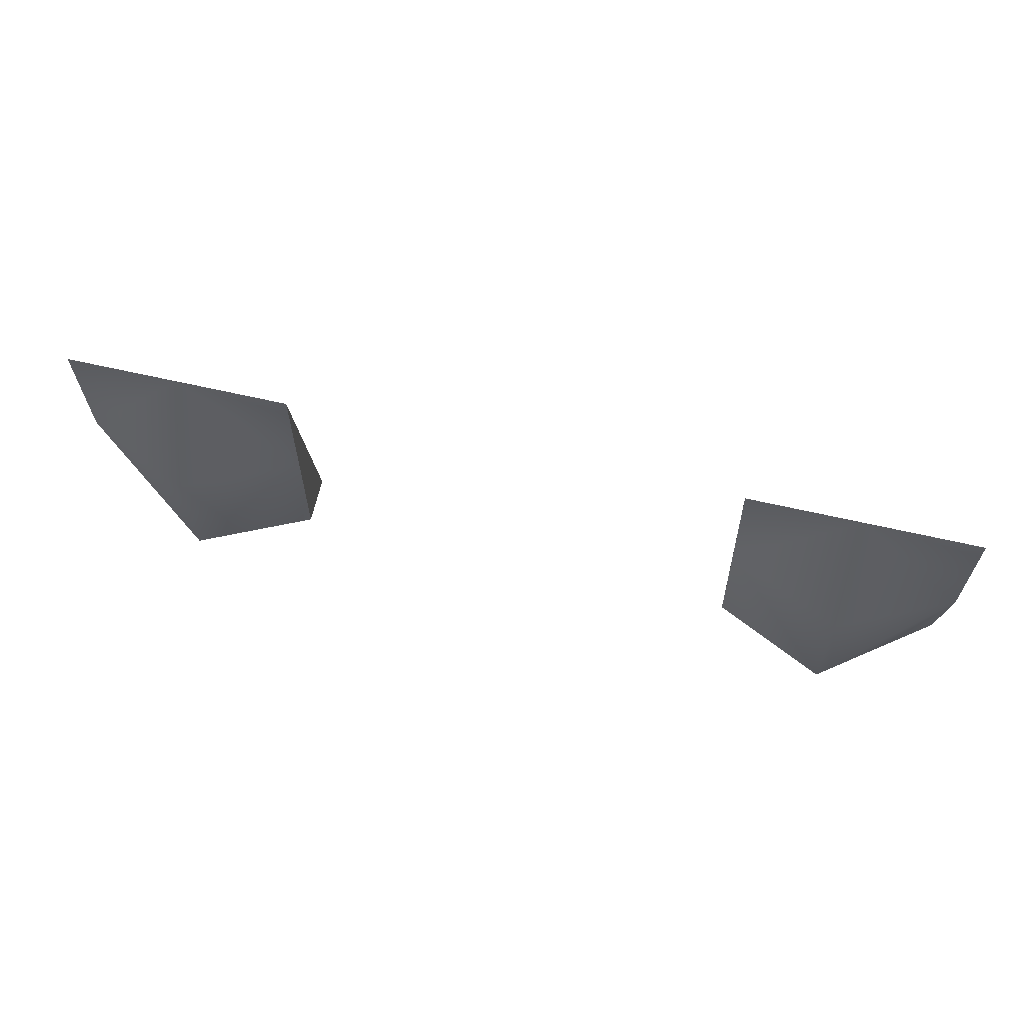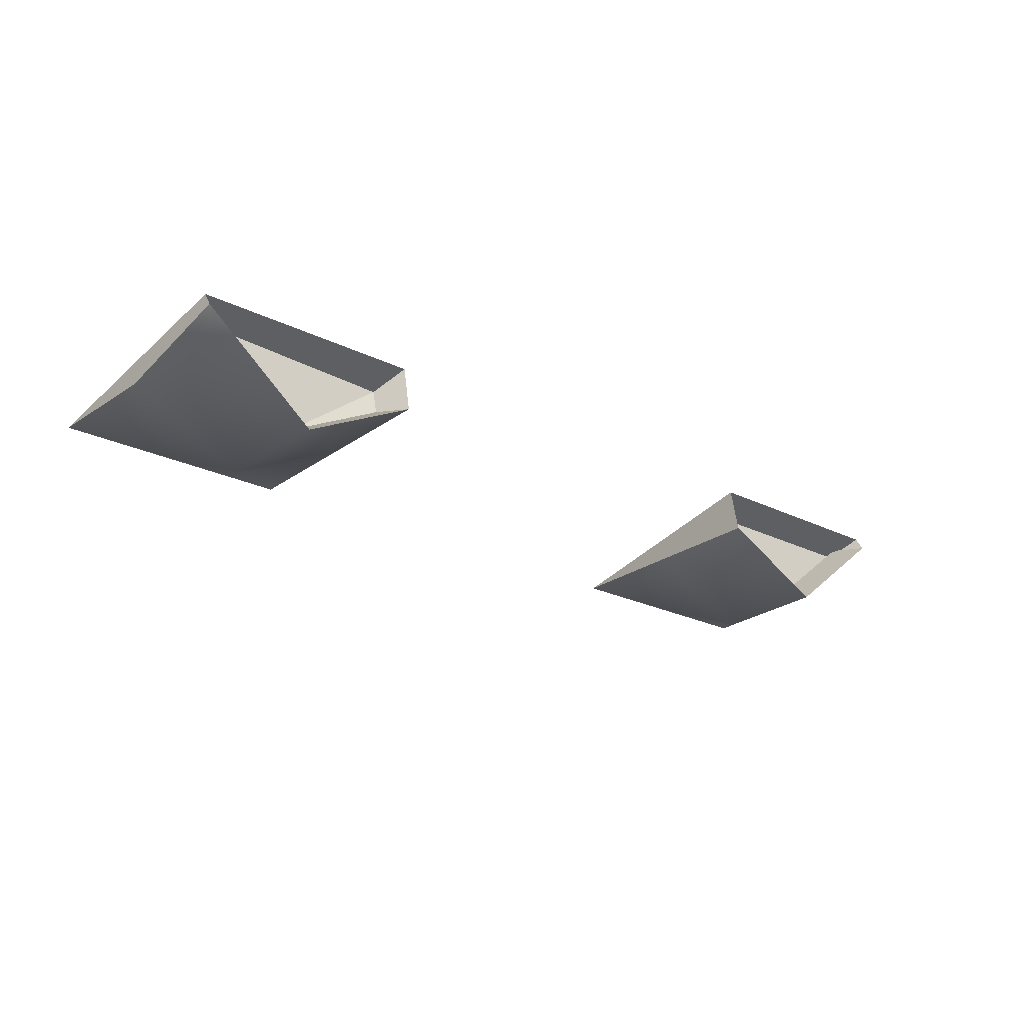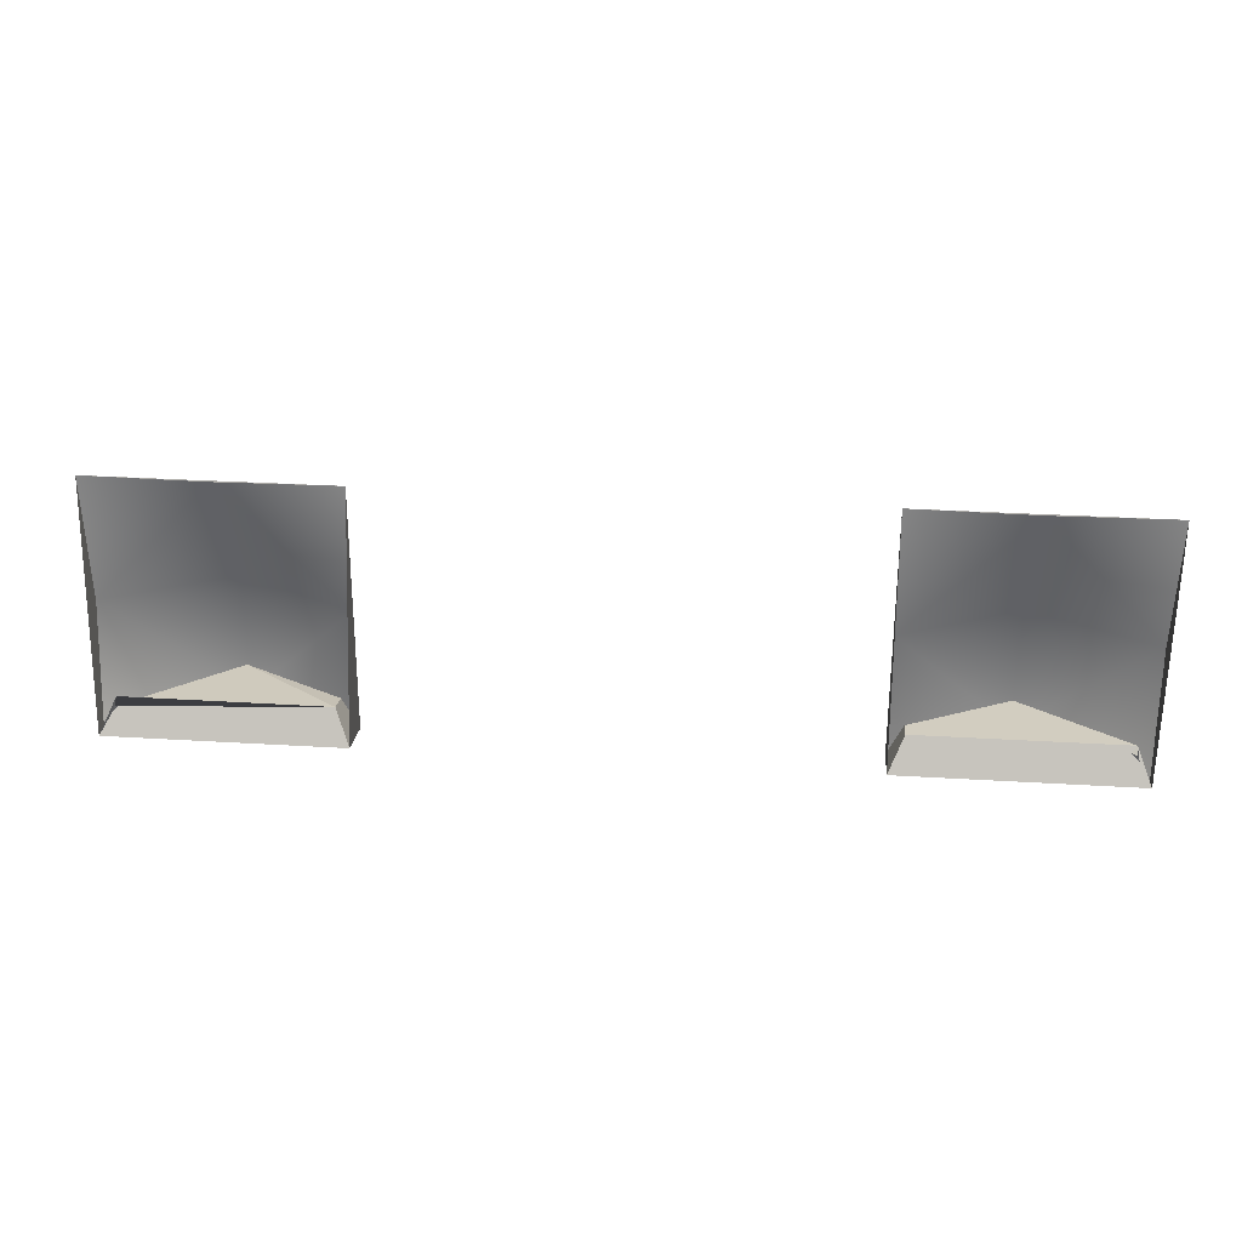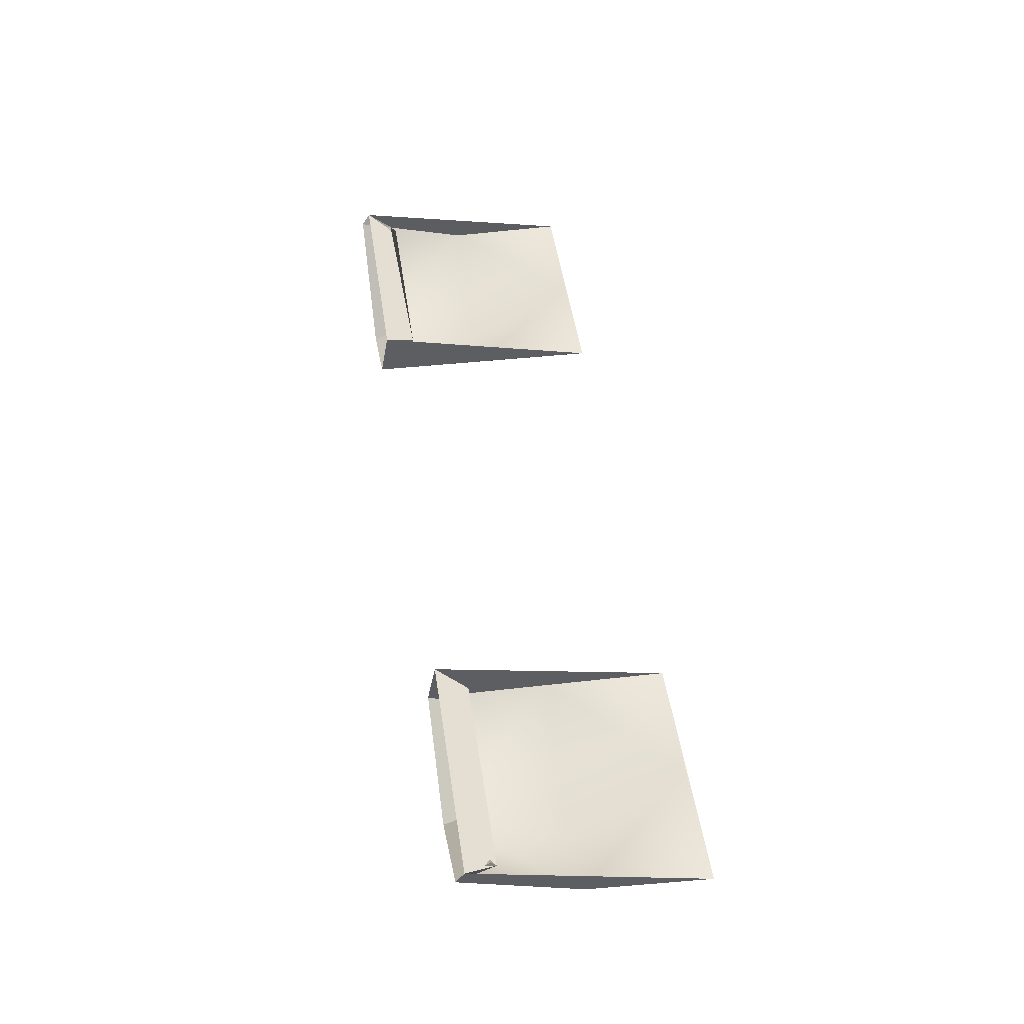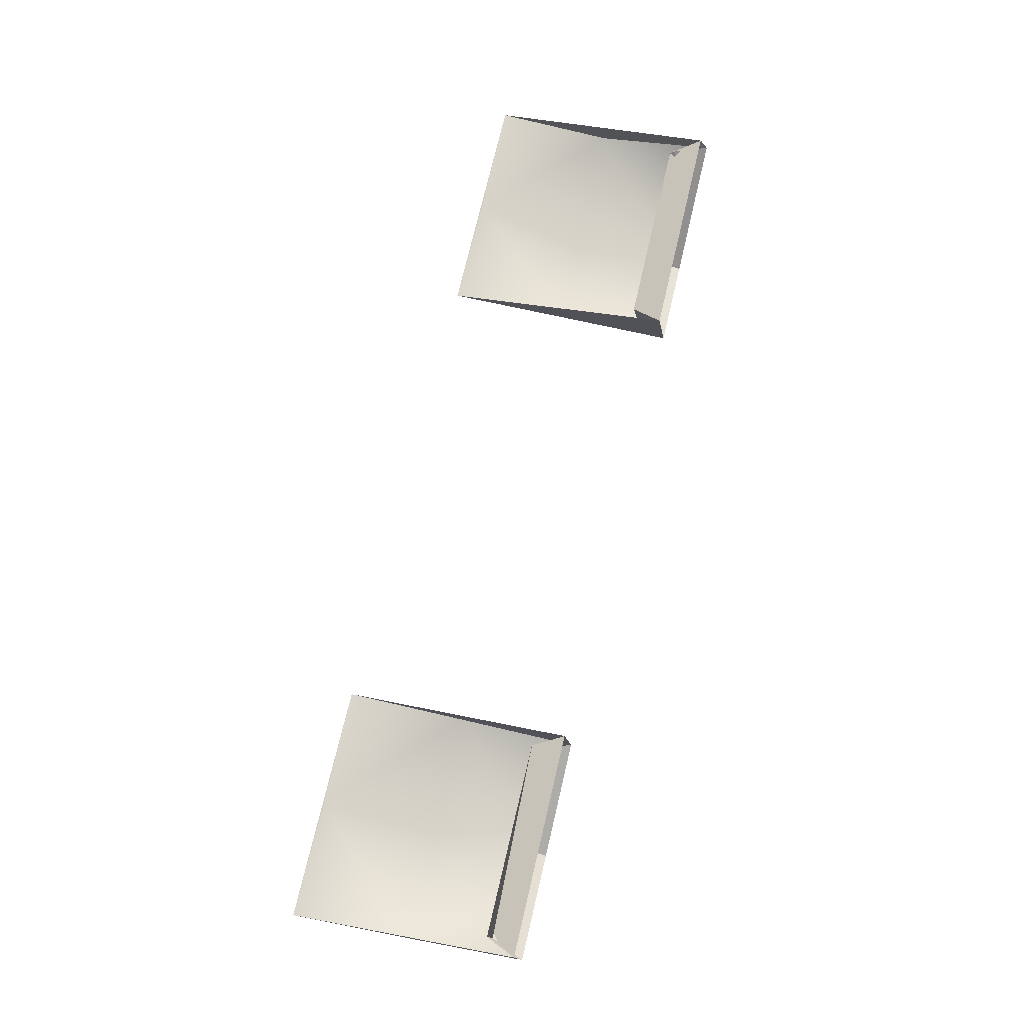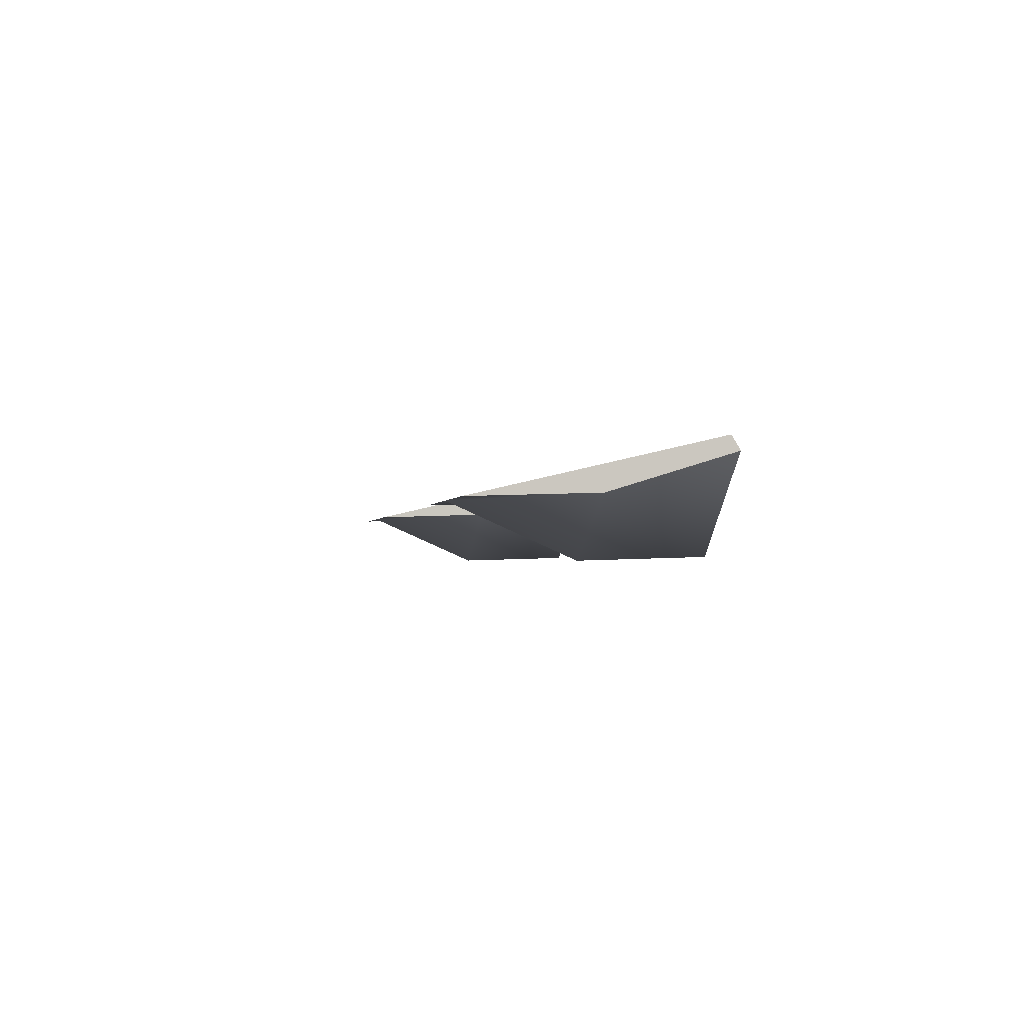
<metadata>
{"format":"obj","ext":"obj","renderer":"f3d","projection":"perspective","resolution":1024,"background":"white","views":[{"elev":58.8,"azim":13.8,"up":"+Z"},{"elev":-22.4,"azim":139.1,"up":"+Y"},{"elev":29.5,"azim":-174.8,"up":"+Z"},{"elev":49.2,"azim":-98.4,"up":"+Y"},{"elev":73.8,"azim":103.3,"up":"+Y"},{"elev":-1.6,"azim":80.6,"up":"+Y"}]}
</metadata>
<code>
v  -1 -0.9427 -5.302
v  -0.98 -0.8284 -5.792
v  -0.98 -0.8573 -5.81
v  -0.99 -0.9346 -5.557
v  -0.9508 -0.867 -5.726
v  -0.5307 -0.8669 -5.727
v  -0.5306 -0.9176 -5.738
v  -0.737 -1.021 -5.736
v  -0.9506 -0.8517 -5.738
v  -0.5 -0.8284 -5.792
v  -0.5 -0.9427 -5.302
v  -0.5 -0.9346 -5.557
v  -0.5 -0.9273 -5.81
v  -0.75 -0.942 -5.305
v  0.98 -0.8284 -5.792
v  1 -0.9427 -5.302
v  0.99 -0.9346 -5.557
v  0.98 -0.8573 -5.81
v  0.5 -0.9427 -5.302
v  0.75 -0.942 -5.305
v  0.5 -0.8284 -5.792
v  0.5 -0.9273 -5.81
v  0.5 -0.9346 -5.557
v  0.5307 -0.8669 -5.727
v  0.9508 -0.867 -5.726
v  0.9506 -0.8517 -5.738
v  0.737 -1.021 -5.736
v  0.5306 -0.9176 -5.738
v  -0.74 -1.047 -5.81
v  -0.745 -1.055 -5.557
v  0.745 -1.055 -5.557
v  0.74 -1.047 -5.81
g Retros
f 1 2 3 4
f 5 6 7 8
f 5 8 9
f 10 11 12 13
f 11 1 14
f 15 16 17 18
f 16 19 20
f 19 21 22 23
f 24 25 26 27
f 24 27 28
f 4 3 29 30
f 29 13 12 30
f 12 11 14 30
f 14 1 4 30
f 20 19 23 31
f 23 22 32 31
f 32 18 17 31
f 17 16 20 31
f 2 10 6 5
f 10 13 7 6
f 13 29 8 7
f 29 3 9 8
f 3 2 5 9
f 21 15 25 24
f 15 18 26 25
f 18 32 27 26
f 32 22 28 27
f 22 21 24 28

</code>
